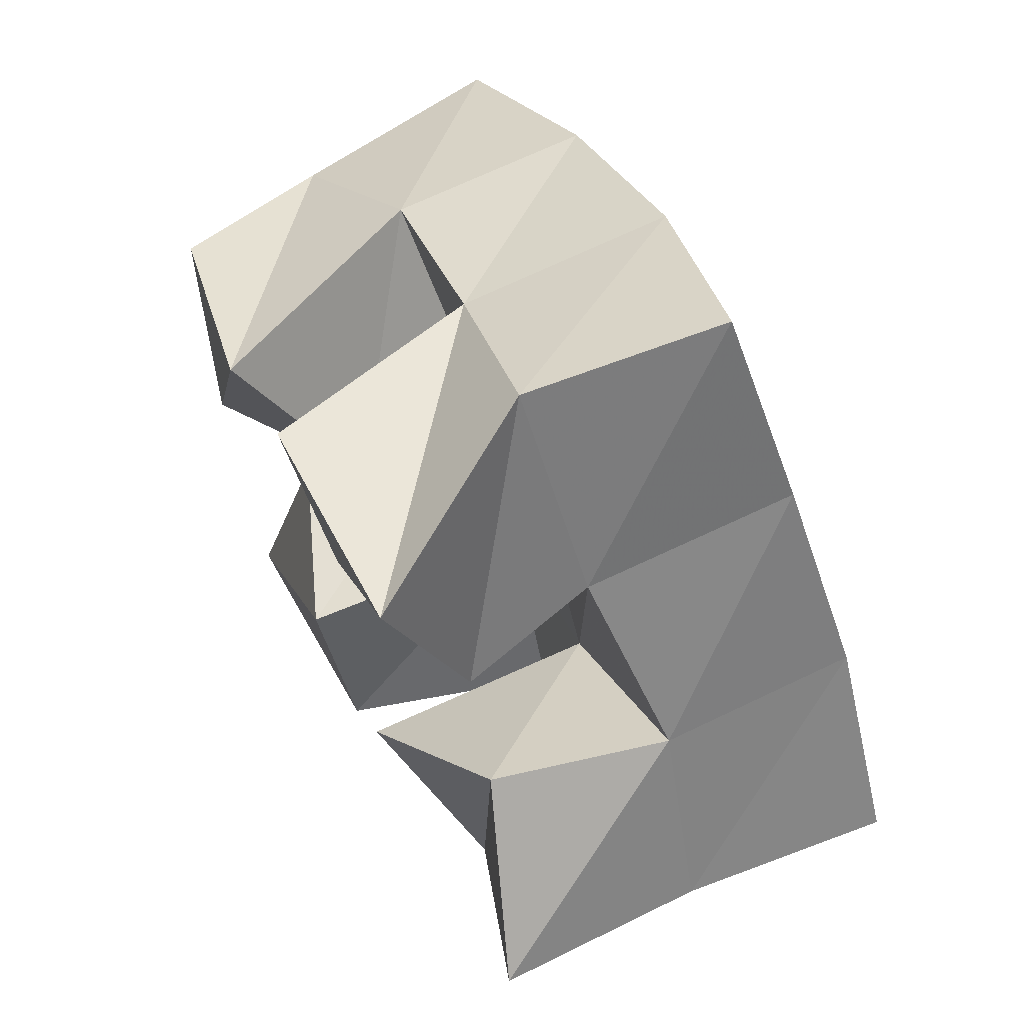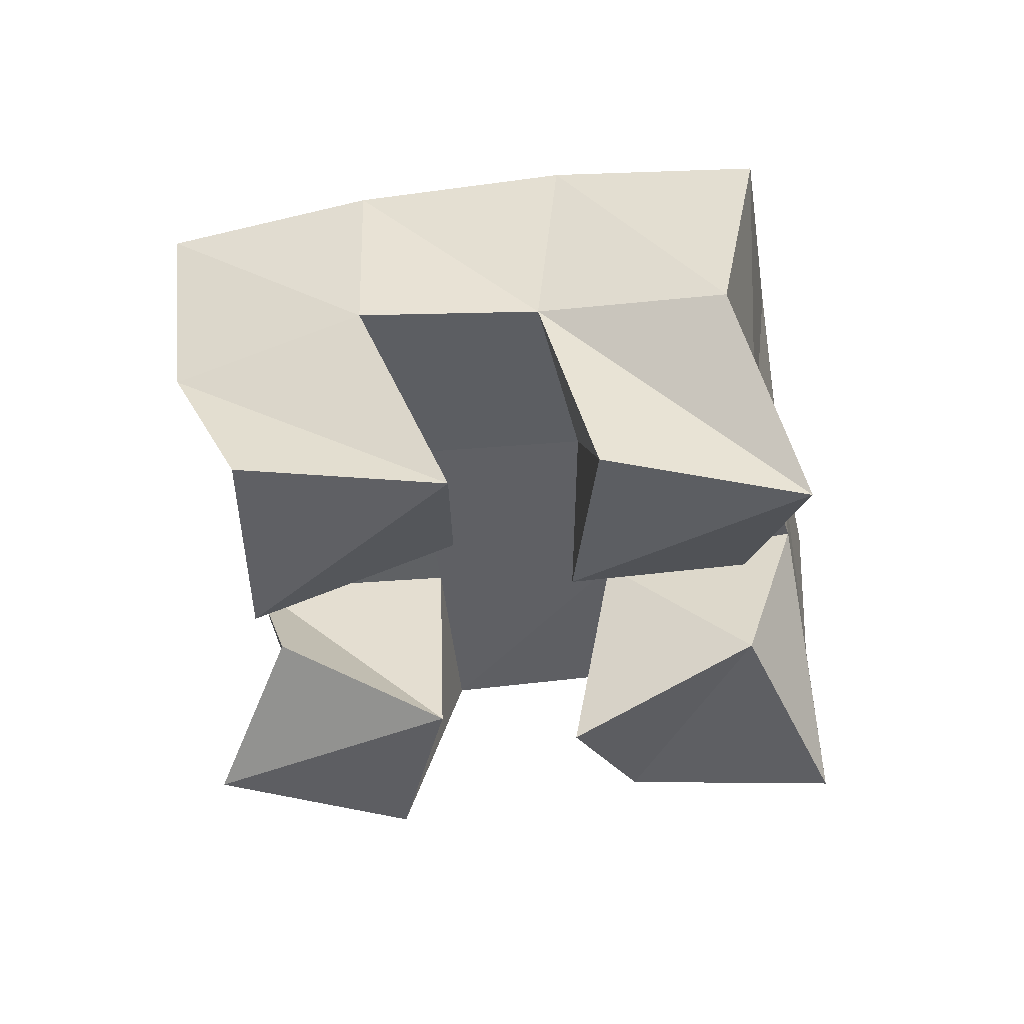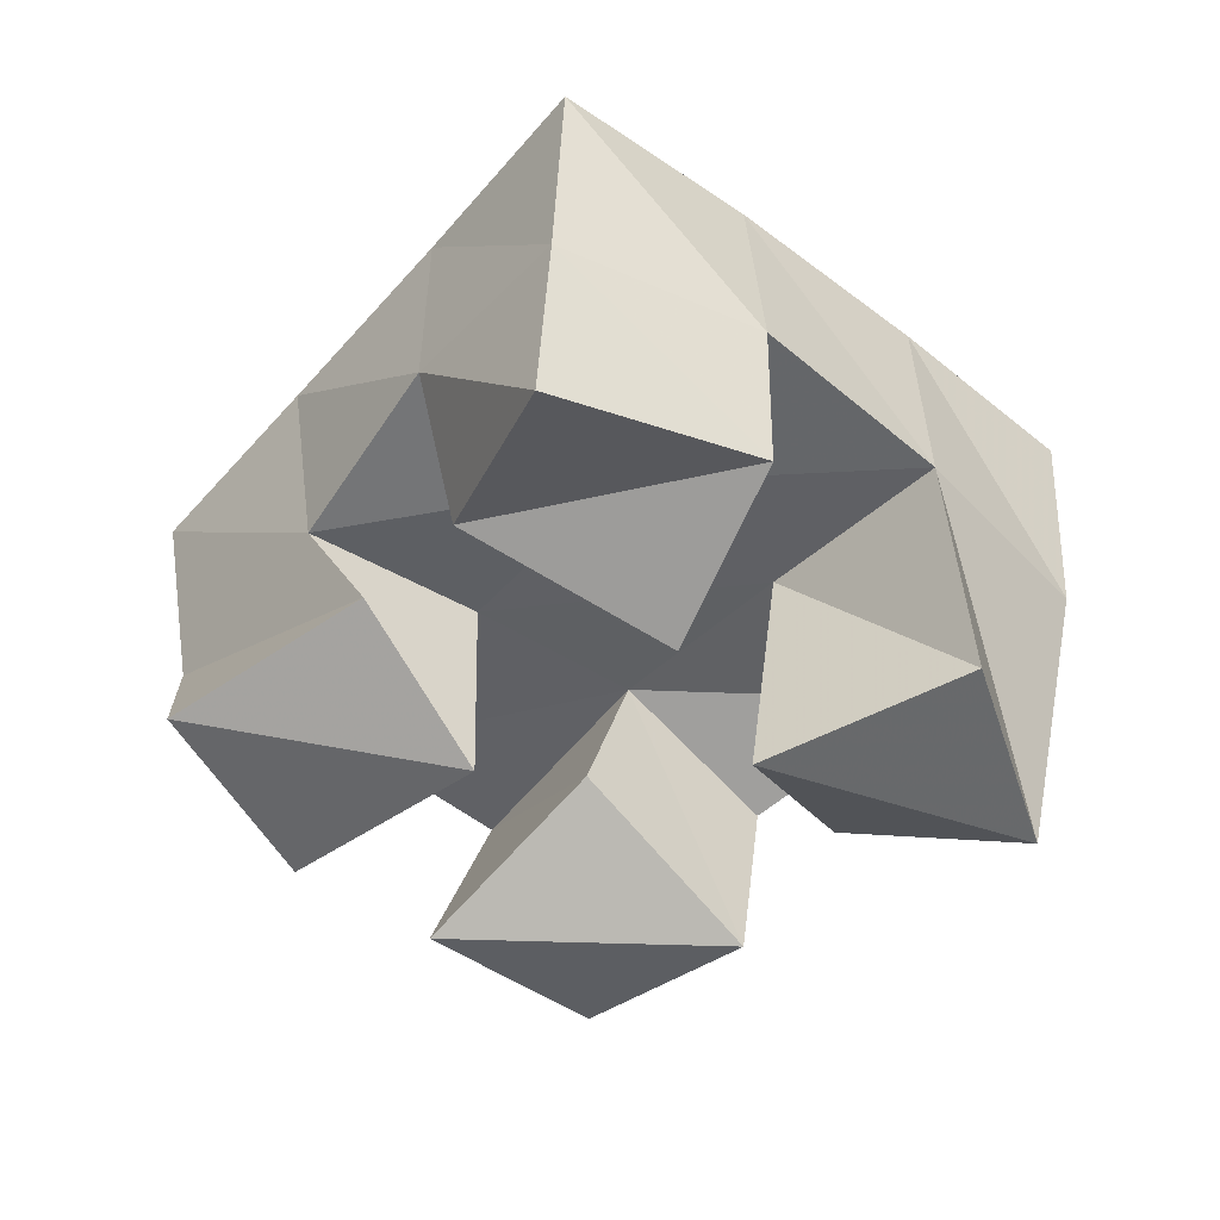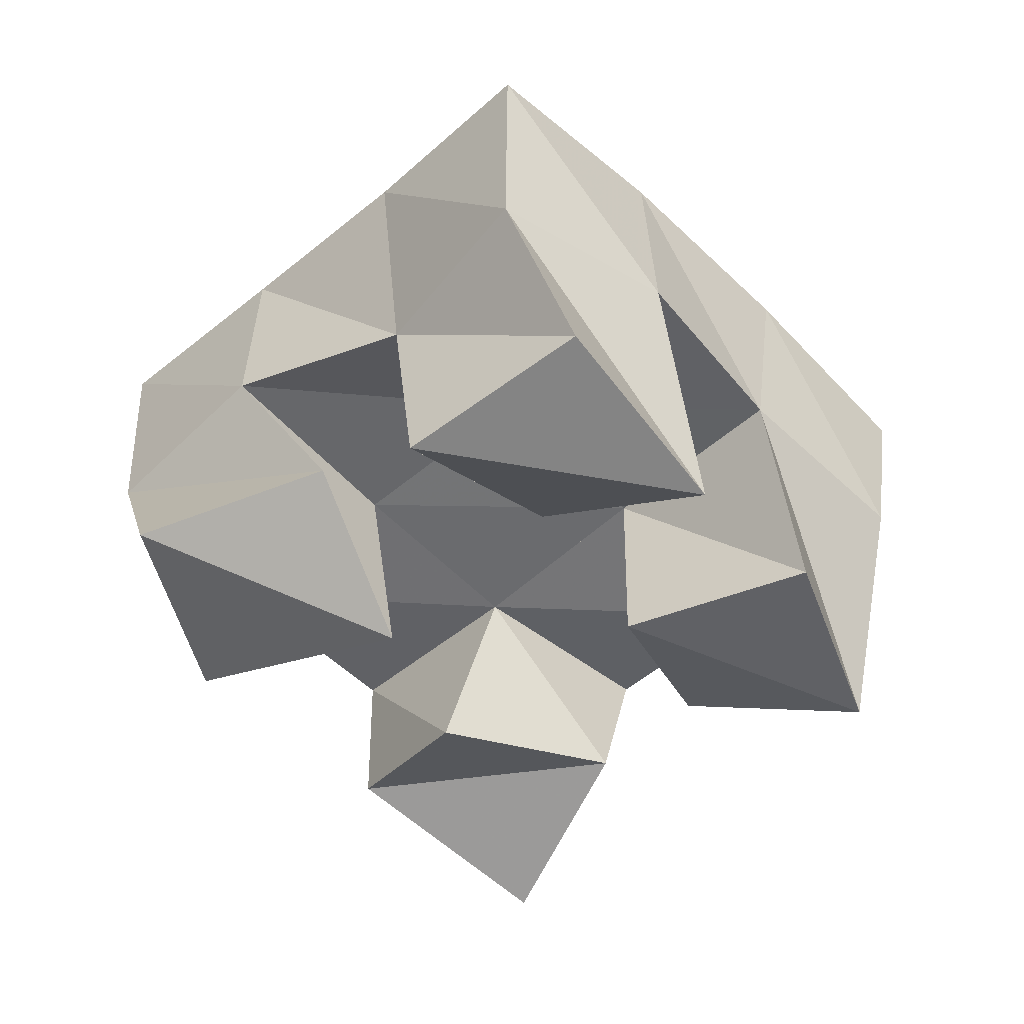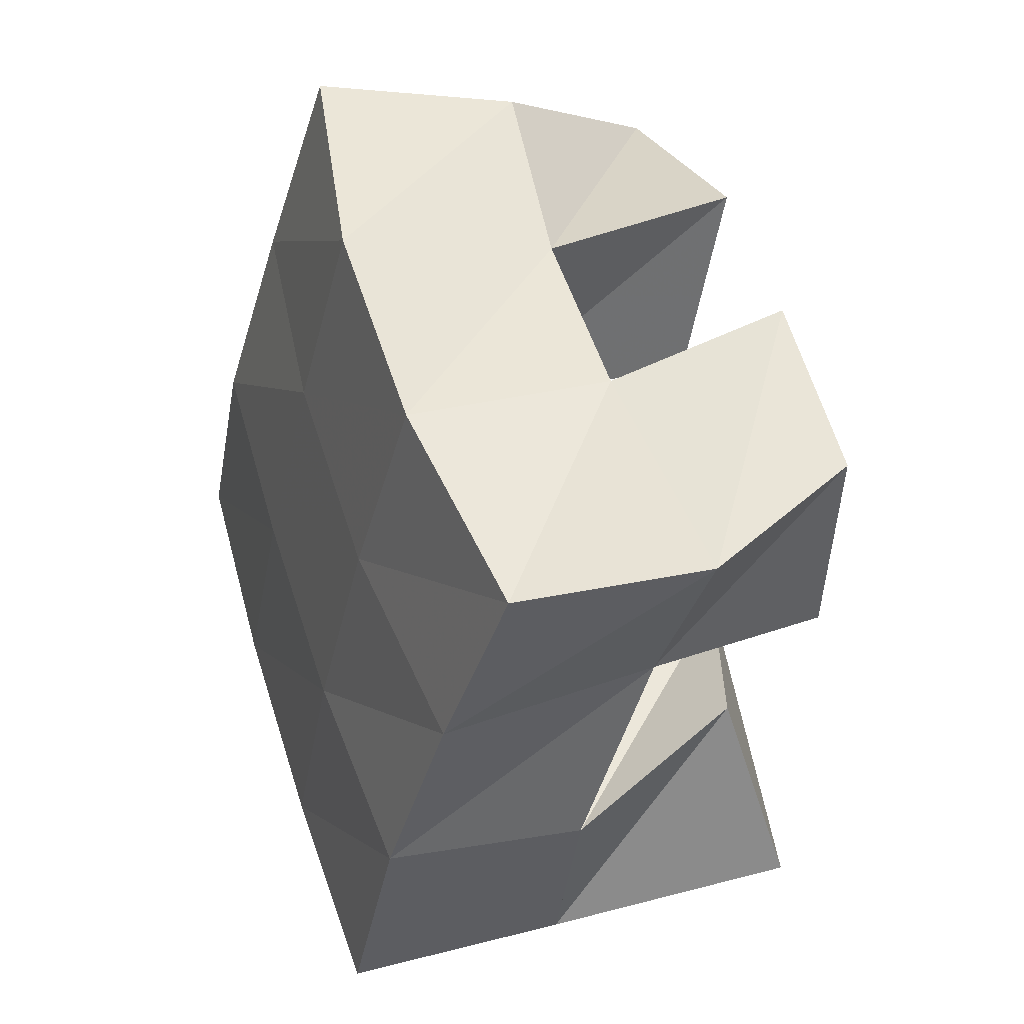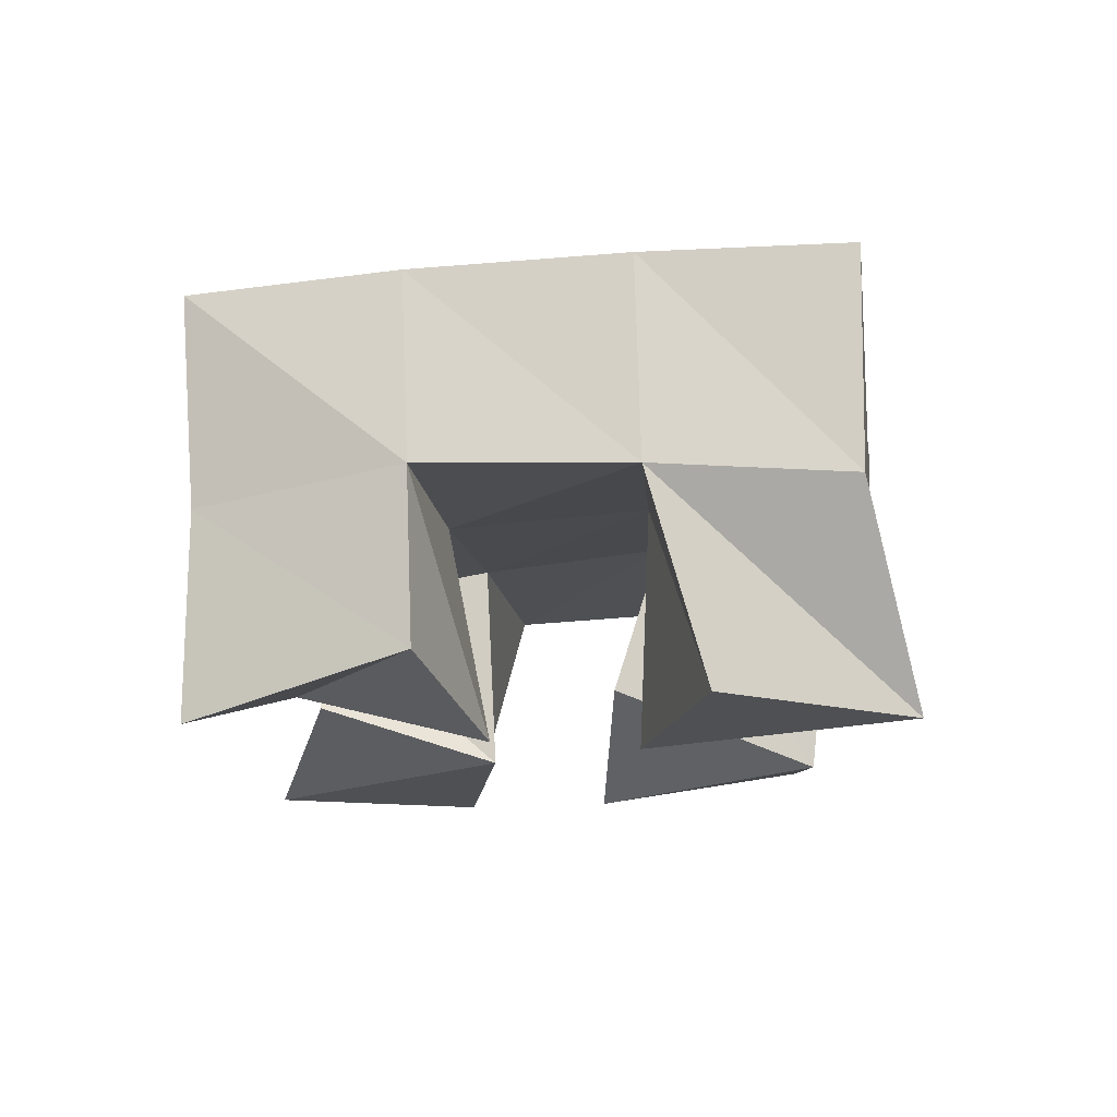
<metadata>
{"format":"obj","ext":"obj","renderer":"f3d","projection":"perspective","resolution":1024,"background":"white","views":[{"elev":65.9,"azim":62.8,"up":"+Z"},{"elev":-42.9,"azim":-22.2,"up":"+Y"},{"elev":-49.0,"azim":107.6,"up":"+Y"},{"elev":-50.0,"azim":-78.5,"up":"+Y"},{"elev":19.2,"azim":-112.3,"up":"+Z"},{"elev":-14.0,"azim":155.5,"up":"+Y"}]}
</metadata>
<code>
v 2.956 0.1 -0.1542
v 2.956 0.1494 -0.1567
v 2.918 0.1144 -0.1233
v 2.93 0.1546 -0.1179
v 2.915 0.1139 -0.1909
v 2.917 0.1558 -0.1921
v 2.883 0.1 -0.161
v 2.889 0.1538 -0.1491
v 2.833 0.1227 -0.1247
v 2.823 0.1595 -0.1318
v 2.815 0.1 -0.08106
v 2.792 0.1549 -0.0861
v 2.788 0.1022 -0.1486
v 2.785 0.1461 -0.1531
v 2.768 0.1081 -0.1043
v 2.754 0.1468 -0.1183
v 2.856 0.1041 -0.2199
v 2.871 0.1545 -0.2183
v 2.847 0.1 -0.1669
v 2.848 0.1569 -0.1747
v 2.802 0.102 -0.2206
v 2.826 0.1523 -0.2387
v 2.803 0.1177 -0.1752
v 2.801 0.1571 -0.1994
v 2.903 0.1172 -0.09743
v 2.901 0.1479 -0.08094
v 2.898 0.1 -0.05178
v 2.871 0.146 -0.03771
v 2.859 0.1046 -0.1073
v 2.861 0.1551 -0.1069
v 2.845 0.1 -0.05991
v 2.832 0.1519 -0.06531
v 2.961 0.1992 -0.1605
v 2.931 0.2018 -0.1186
v 2.918 0.2026 -0.189
v 2.891 0.2041 -0.1469
v 2.872 0.2044 -0.2166
v 2.847 0.2055 -0.1739
v 2.828 0.2049 -0.2421
v 2.803 0.2047 -0.1985
v 2.904 0.1977 -0.07489
v 2.863 0.2035 -0.1026
v 2.819 0.205 -0.1302
v 2.776 0.201 -0.1566
v 2.878 0.1924 -0.03209
v 2.836 0.2016 -0.05978
v 2.791 0.203 -0.08826
v 2.749 0.197 -0.1167
f 1 2 4
f 3 1 4
f 2 6 8
f 4 2 8
f 6 5 7
f 8 6 7
f 5 1 3
f 7 5 3
f 8 7 3
f 4 8 3
f 2 1 5
f 6 2 5
f 9 10 12
f 11 9 12
f 10 14 16
f 12 10 16
f 14 13 15
f 16 14 15
f 13 9 11
f 15 13 11
f 16 15 11
f 12 16 11
f 10 9 13
f 14 10 13
f 17 18 20
f 19 17 20
f 18 22 24
f 20 18 24
f 22 21 23
f 24 22 23
f 21 17 19
f 23 21 19
f 24 23 19
f 20 24 19
f 18 17 21
f 22 18 21
f 25 26 28
f 27 25 28
f 26 30 32
f 28 26 32
f 30 29 31
f 32 30 31
f 29 25 27
f 31 29 27
f 32 31 27
f 28 32 27
f 26 25 29
f 30 26 29
f 2 33 34
f 4 2 34
f 33 35 36
f 34 33 36
f 35 6 8
f 36 35 8
f 6 2 4
f 8 6 4
f 36 8 4
f 34 36 4
f 33 2 6
f 35 33 6
f 6 35 36
f 8 6 36
f 35 37 38
f 36 35 38
f 37 18 20
f 38 37 20
f 18 6 8
f 20 18 8
f 38 20 8
f 36 38 8
f 35 6 18
f 37 35 18
f 18 37 38
f 20 18 38
f 37 39 40
f 38 37 40
f 39 22 24
f 40 39 24
f 22 18 20
f 24 22 20
f 40 24 20
f 38 40 20
f 37 18 22
f 39 37 22
f 4 34 41
f 26 4 41
f 34 36 42
f 41 34 42
f 36 8 30
f 42 36 30
f 8 4 26
f 30 8 26
f 42 30 26
f 41 42 26
f 34 4 8
f 36 34 8
f 8 36 42
f 30 8 42
f 36 38 43
f 42 36 43
f 38 20 10
f 43 38 10
f 20 8 30
f 10 20 30
f 43 10 30
f 42 43 30
f 36 8 20
f 38 36 20
f 20 38 43
f 10 20 43
f 38 40 44
f 43 38 44
f 40 24 14
f 44 40 14
f 24 20 10
f 14 24 10
f 44 14 10
f 43 44 10
f 38 20 24
f 40 38 24
f 26 41 45
f 28 26 45
f 41 42 46
f 45 41 46
f 42 30 32
f 46 42 32
f 30 26 28
f 32 30 28
f 46 32 28
f 45 46 28
f 41 26 30
f 42 41 30
f 30 42 46
f 32 30 46
f 42 43 47
f 46 42 47
f 43 10 12
f 47 43 12
f 10 30 32
f 12 10 32
f 47 12 32
f 46 47 32
f 42 30 10
f 43 42 10
f 10 43 47
f 12 10 47
f 43 44 48
f 47 43 48
f 44 14 16
f 48 44 16
f 14 10 12
f 16 14 12
f 48 16 12
f 47 48 12
f 43 10 14
f 44 43 14

</code>
